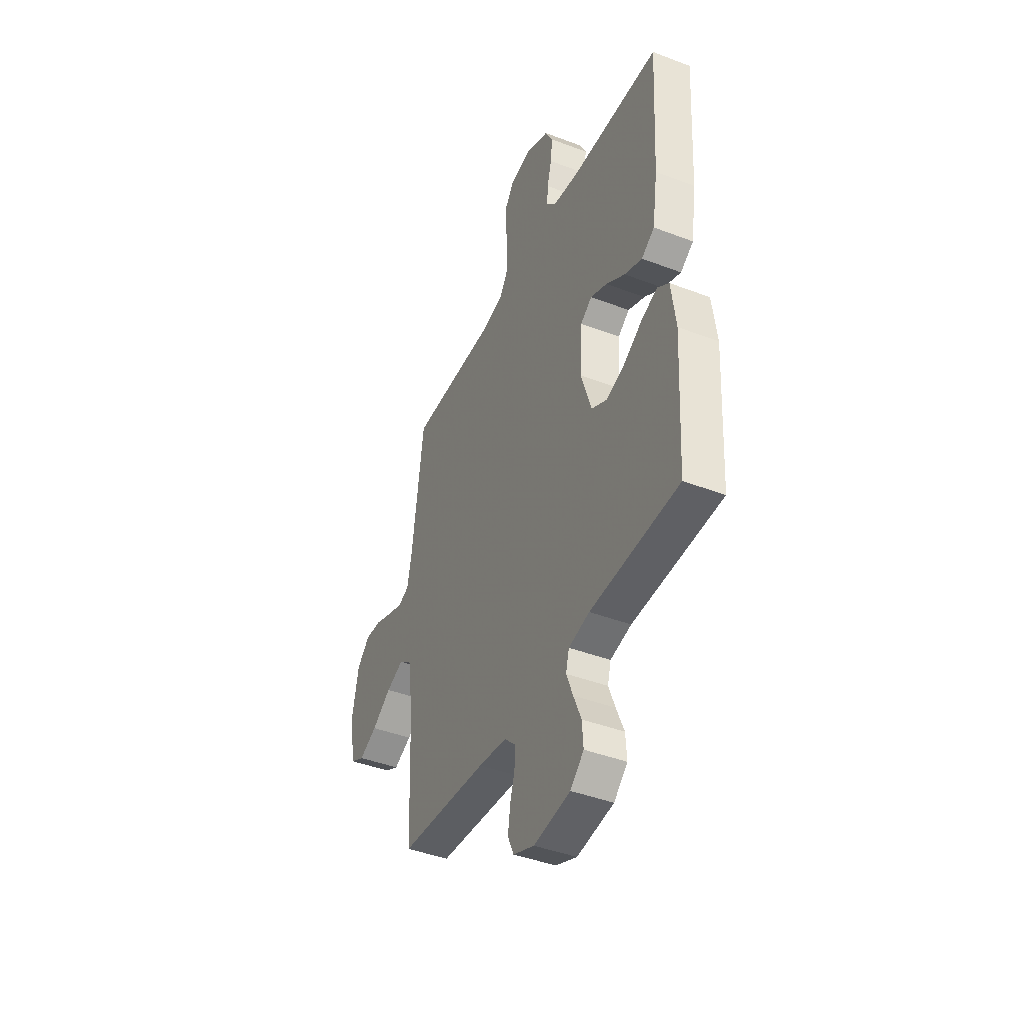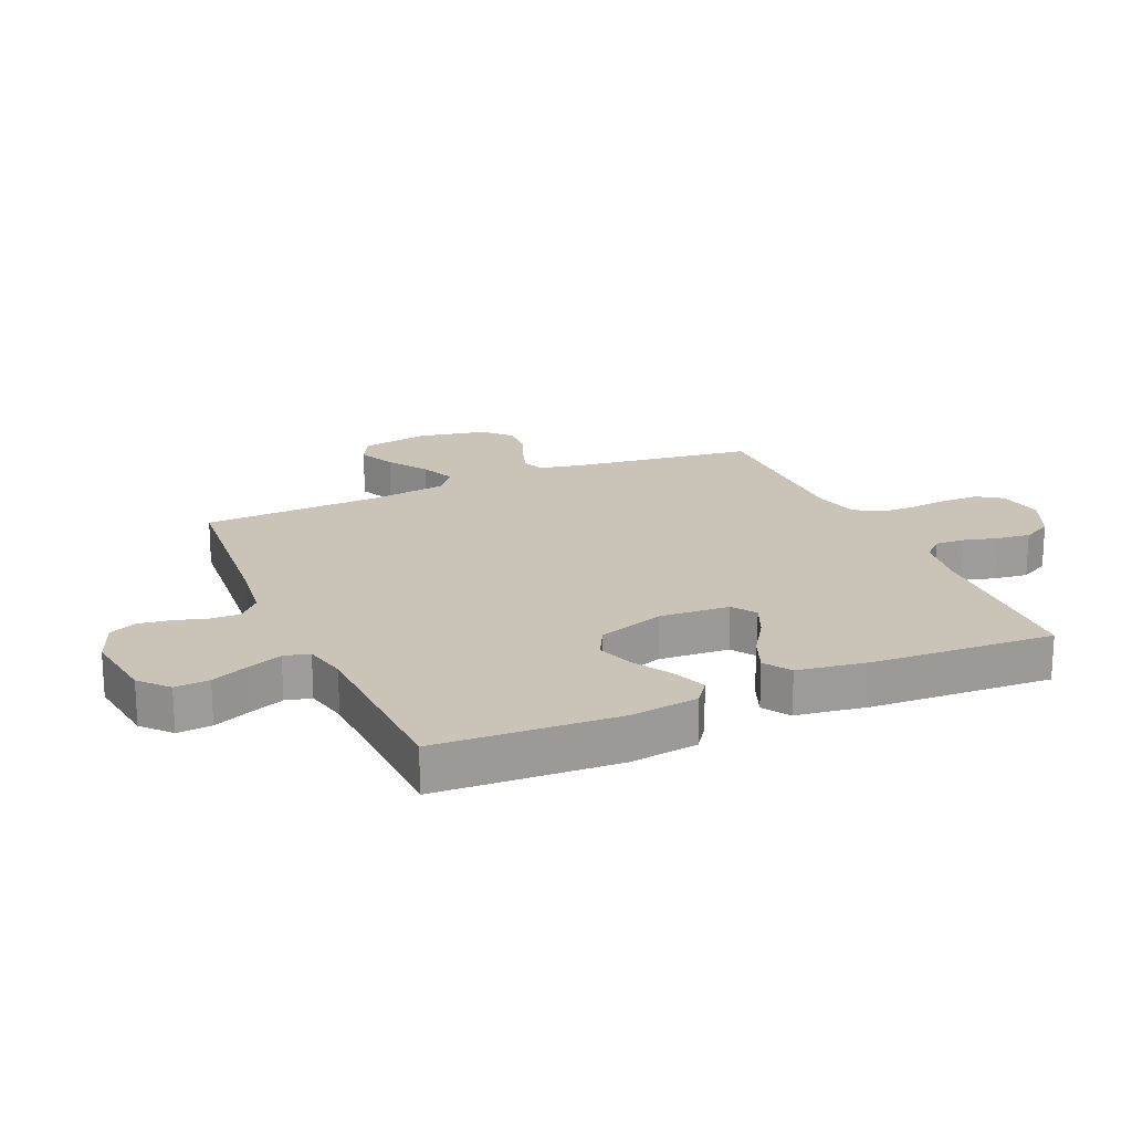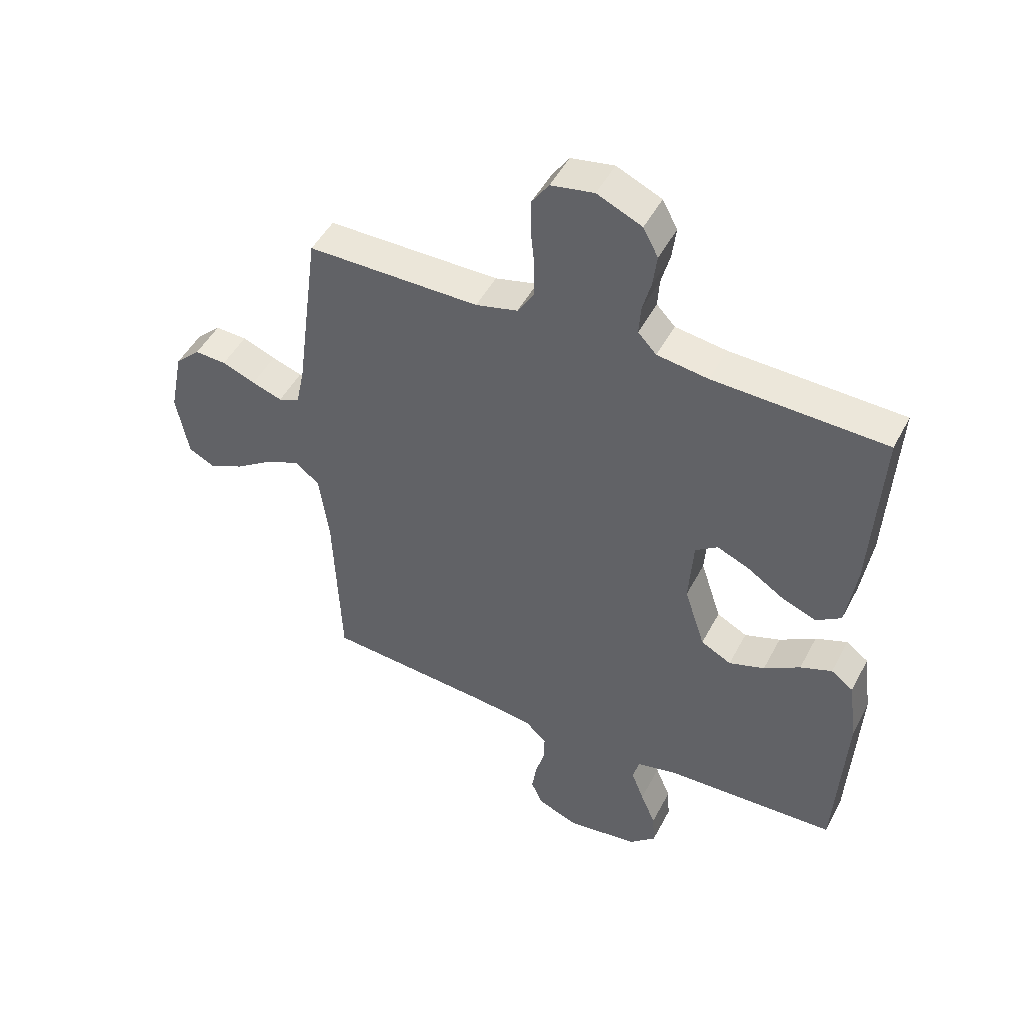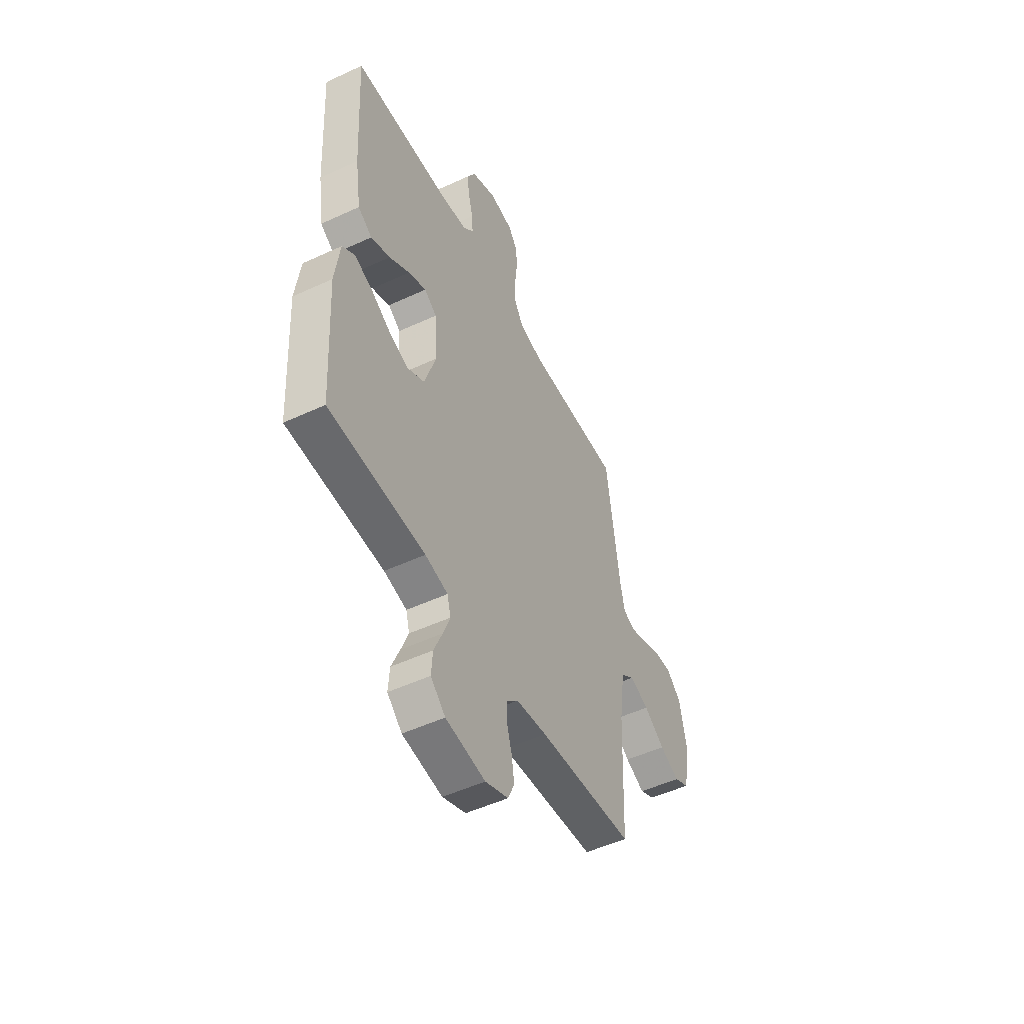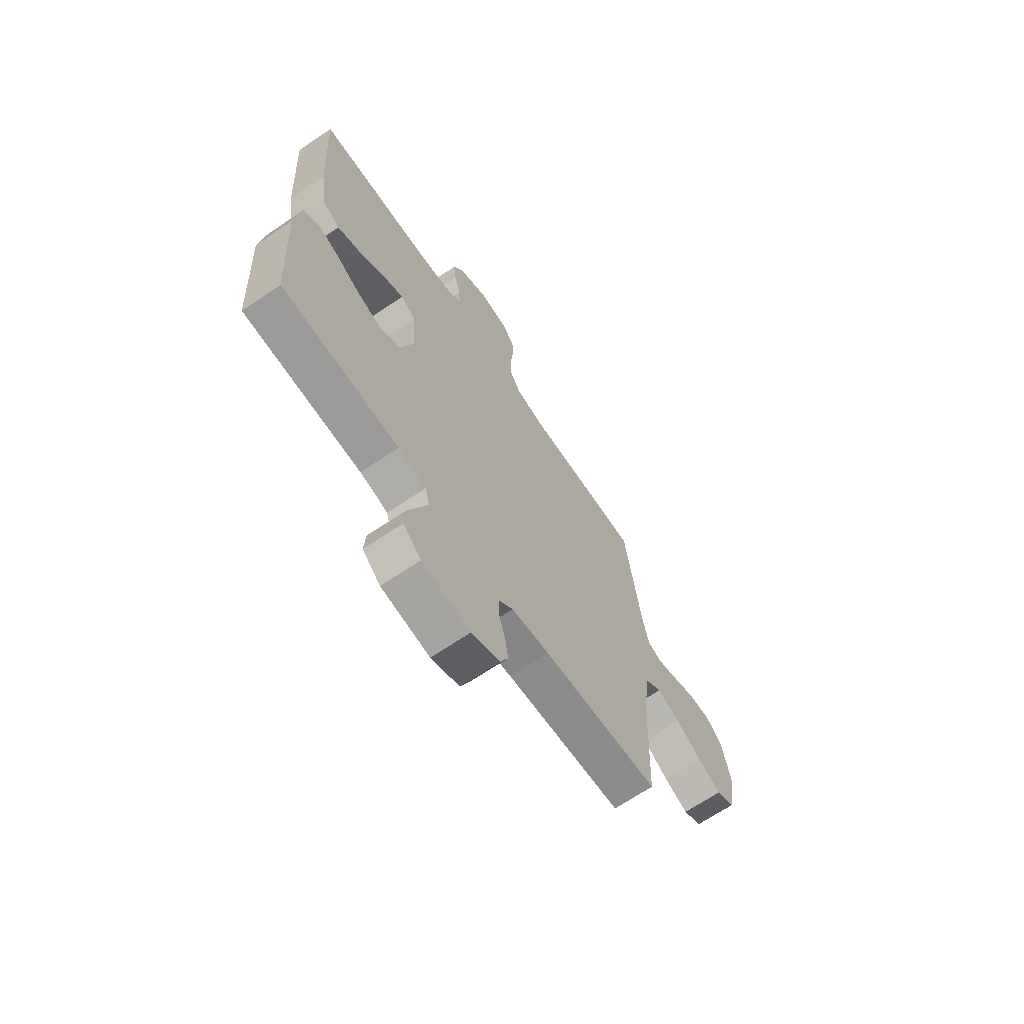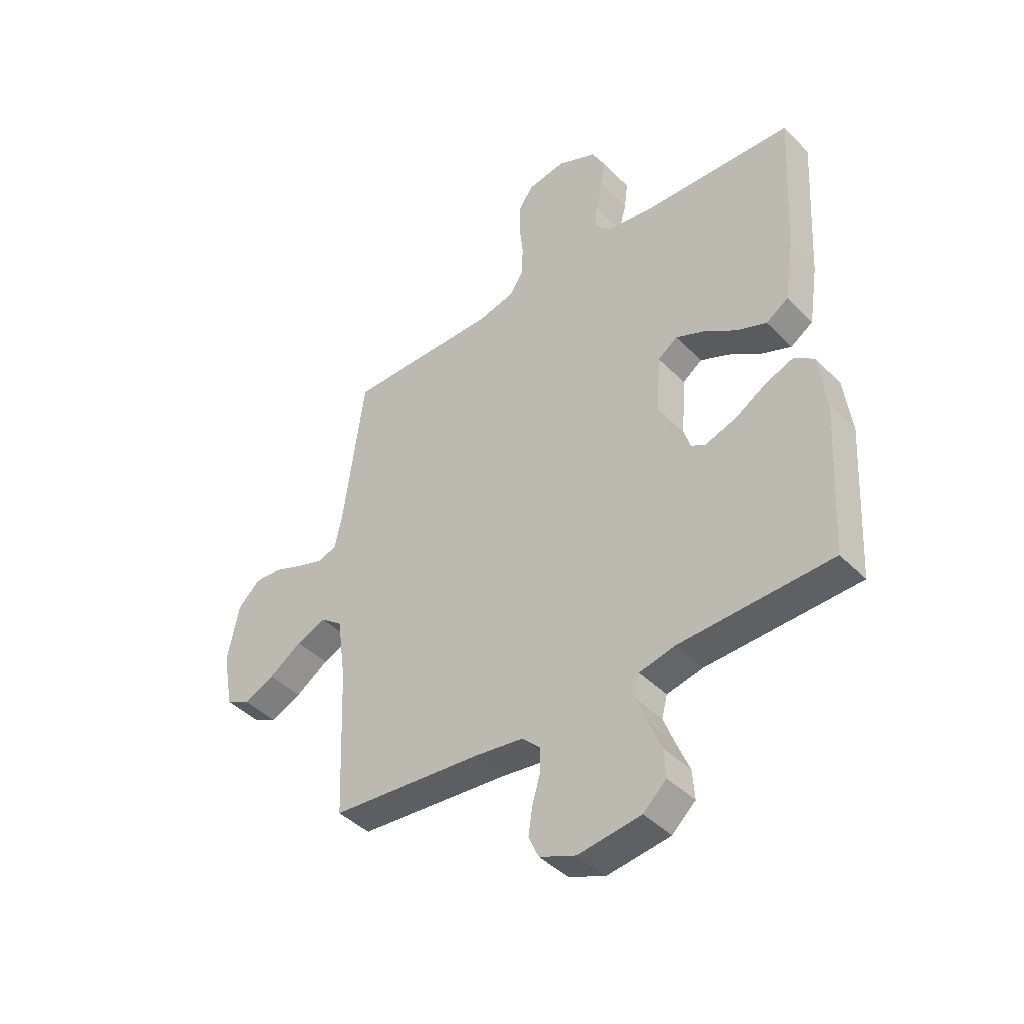
<metadata>
{"format":"obj","ext":"obj","renderer":"f3d","projection":"perspective","resolution":1024,"background":"white","views":[{"elev":-42.5,"azim":-114.5,"up":"+Z"},{"elev":19.9,"azim":-113.7,"up":"+Y"},{"elev":47.8,"azim":-153.4,"up":"+Z"},{"elev":-51.0,"azim":-63.2,"up":"+Z"},{"elev":-67.7,"azim":-56.0,"up":"+Z"},{"elev":-42.7,"azim":-139.8,"up":"+Z"}]}
</metadata>
<code>
v 0.5 0.07 -0.5
v 0.2 0.07 -0.526
v 0.104 0.07 -0.539
v 0.067 0.07 -0.574
v 0.068 0.07 -0.622
v 0.084 0.07 -0.676
v 0.092 0.07 -0.73
v 0.072 0.07 -0.775
v 0 0.07 -0.804
v -0.124 0.07 -0.787
v -0.17 0.07 -0.745
v -0.166 0.07 -0.688
v -0.14 0.07 -0.626
v -0.118 0.07 -0.569
v -0.129 0.07 -0.527
v -0.2 0.07 -0.511
v -0.5 0.07 -0.5
v -0.517 0.07 -0.2
v -0.502 0.07 -0.087
v -0.463 0.07 -0.058
v -0.408 0.07 -0.079
v -0.345 0.07 -0.117
v -0.283 0.07 -0.138
v -0.23 0.07 -0.11
v -0.194 0.07 0
v -0.202 0.07 0.116
v -0.241 0.07 0.143
v -0.297 0.07 0.119
v -0.361 0.07 0.077
v -0.421 0.07 0.053
v -0.465 0.07 0.082
v -0.483 0.07 0.2
v -0.5 0.07 0.5
v -0.2 0.07 0.511
v -0.111 0.07 0.524
v -0.079 0.07 0.558
v -0.082 0.07 0.607
v -0.097 0.07 0.663
v -0.104 0.07 0.719
v -0.078 0.07 0.768
v 0 0.07 0.803
v 0.075 0.07 0.79
v 0.104 0.07 0.748
v 0.105 0.07 0.688
v 0.098 0.07 0.623
v 0.099 0.07 0.562
v 0.127 0.07 0.517
v 0.2 0.07 0.499
v 0.5 0.07 0.5
v 0.54 0.07 0.2
v 0.555 0.07 0.127
v 0.592 0.07 0.112
v 0.645 0.07 0.13
v 0.703 0.07 0.153
v 0.758 0.07 0.156
v 0.802 0.07 0.114
v 0.825 0.07 0
v 0.804 0.07 -0.113
v 0.757 0.07 -0.137
v 0.696 0.07 -0.109
v 0.631 0.07 -0.065
v 0.572 0.07 -0.041
v 0.529 0.07 -0.074
v 0.512 0.07 -0.2
v 0.5 0 -0.5
v 0.2 0 -0.526
v 0.104 0 -0.539
v 0.067 0 -0.574
v 0.068 0 -0.622
v 0.084 0 -0.676
v 0.092 0 -0.73
v 0.072 0 -0.775
v 0 0 -0.804
v -0.124 0 -0.787
v -0.17 0 -0.745
v -0.166 0 -0.688
v -0.14 0 -0.626
v -0.118 0 -0.569
v -0.129 0 -0.527
v -0.2 0 -0.511
v -0.5 0 -0.5
v -0.517 0 -0.2
v -0.502 0 -0.087
v -0.463 0 -0.058
v -0.408 0 -0.079
v -0.345 0 -0.117
v -0.283 0 -0.138
v -0.23 0 -0.11
v -0.194 0 0
v -0.202 0 0.116
v -0.241 0 0.143
v -0.297 0 0.119
v -0.361 0 0.077
v -0.421 0 0.053
v -0.465 0 0.082
v -0.483 0 0.2
v -0.5 0 0.5
v -0.2 0 0.511
v -0.111 0 0.524
v -0.079 0 0.558
v -0.082 0 0.607
v -0.097 0 0.663
v -0.104 0 0.719
v -0.078 0 0.768
v 0 0 0.803
v 0.075 0 0.79
v 0.104 0 0.748
v 0.105 0 0.688
v 0.098 0 0.623
v 0.099 0 0.562
v 0.127 0 0.517
v 0.2 0 0.499
v 0.5 0 0.5
v 0.54 0 0.2
v 0.555 0 0.127
v 0.592 0 0.112
v 0.645 0 0.13
v 0.703 0 0.153
v 0.758 0 0.156
v 0.802 0 0.114
v 0.825 0 0
v 0.804 0 -0.113
v 0.757 0 -0.137
v 0.696 0 -0.109
v 0.631 0 -0.065
v 0.572 0 -0.041
v 0.529 0 -0.074
v 0.512 0 -0.2
f 58 59 60 61
f 58 61 62
f 57 58 62
f 56 57 62
f 53 54 55 56
f 52 53 56 62
f 51 52 62 63
f 48 49 50
f 47 48 50 51
f 42 43 44 45
f 42 45 46
f 41 42 46
f 40 41 46
f 37 38 39 40
f 36 37 40 46
f 35 36 46 47
f 31 32 33 34
f 28 29 30 31
f 27 28 31 34
f 26 27 34 35
f 19 20 21 22
f 19 22 23
f 16 17 18 19
f 15 16 19 23
f 10 11 12 13
f 10 13 14
f 9 10 14
f 8 9 14 15
f 5 6 7 8
f 64 1 2
f 64 2 3
f 63 64 3
f 51 63 3 4
f 47 51 4
f 25 26 35 47
f 24 25 47 4
f 23 24 4 5
f 5 8 15 23
f 125 124 123 122
f 126 125 122
f 126 122 121
f 126 121 120
f 120 119 118 117
f 126 120 117 116
f 127 126 116 115
f 114 113 112
f 115 114 112 111
f 109 108 107 106
f 110 109 106
f 110 106 105
f 110 105 104
f 104 103 102 101
f 110 104 101 100
f 111 110 100 99
f 98 97 96 95
f 95 94 93 92
f 98 95 92 91
f 99 98 91 90
f 86 85 84 83
f 87 86 83
f 83 82 81 80
f 87 83 80 79
f 77 76 75 74
f 78 77 74
f 78 74 73
f 79 78 73 72
f 72 71 70 69
f 66 65 128
f 67 66 128
f 67 128 127
f 68 67 127 115
f 68 115 111
f 111 99 90 89
f 68 111 89 88
f 69 68 88 87
f 87 79 72 69
f 1 65 66 2
f 2 66 67 3
f 3 67 68 4
f 4 68 69 5
f 5 69 70 6
f 6 70 71 7
f 7 71 72 8
f 8 72 73 9
f 9 73 74 10
f 10 74 75 11
f 11 75 76 12
f 12 76 77 13
f 13 77 78 14
f 14 78 79 15
f 15 79 80 16
f 16 80 81 17
f 17 81 82 18
f 18 82 83 19
f 19 83 84 20
f 20 84 85 21
f 21 85 86 22
f 22 86 87 23
f 23 87 88 24
f 24 88 89 25
f 25 89 90 26
f 26 90 91 27
f 27 91 92 28
f 28 92 93 29
f 29 93 94 30
f 30 94 95 31
f 31 95 96 32
f 32 96 97 33
f 33 97 98 34
f 34 98 99 35
f 35 99 100 36
f 36 100 101 37
f 37 101 102 38
f 38 102 103 39
f 39 103 104 40
f 40 104 105 41
f 41 105 106 42
f 42 106 107 43
f 43 107 108 44
f 44 108 109 45
f 45 109 110 46
f 46 110 111 47
f 47 111 112 48
f 48 112 113 49
f 49 113 114 50
f 50 114 115 51
f 51 115 116 52
f 52 116 117 53
f 53 117 118 54
f 54 118 119 55
f 55 119 120 56
f 56 120 121 57
f 57 121 122 58
f 58 122 123 59
f 59 123 124 60
f 60 124 125 61
f 61 125 126 62
f 62 126 127 63
f 63 127 128 64
f 64 128 65 1

</code>
